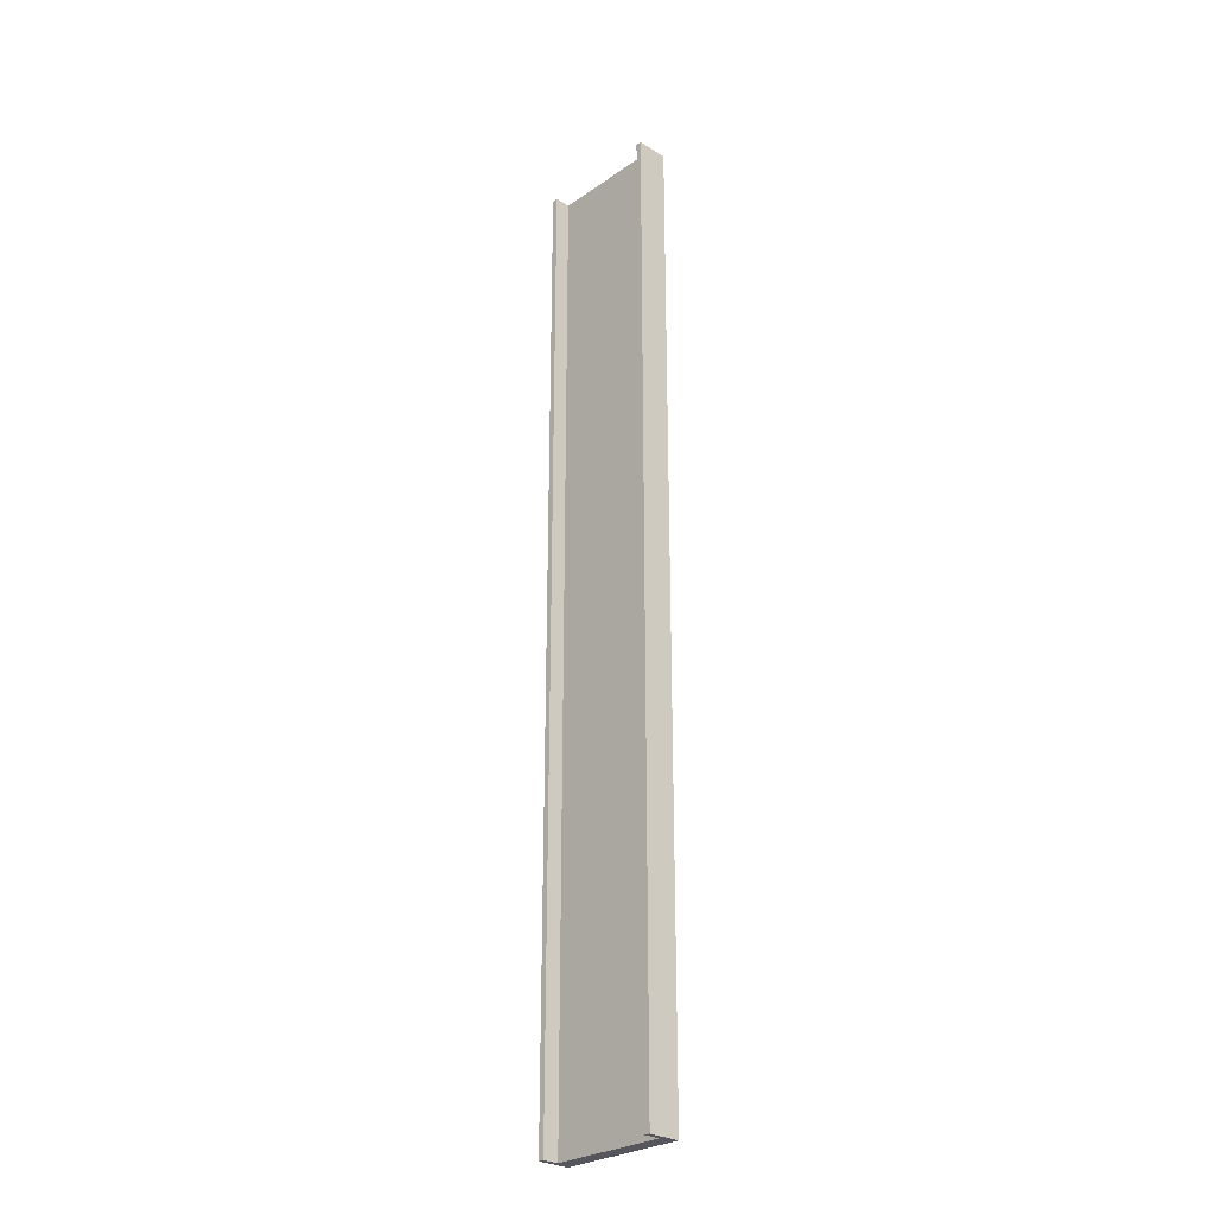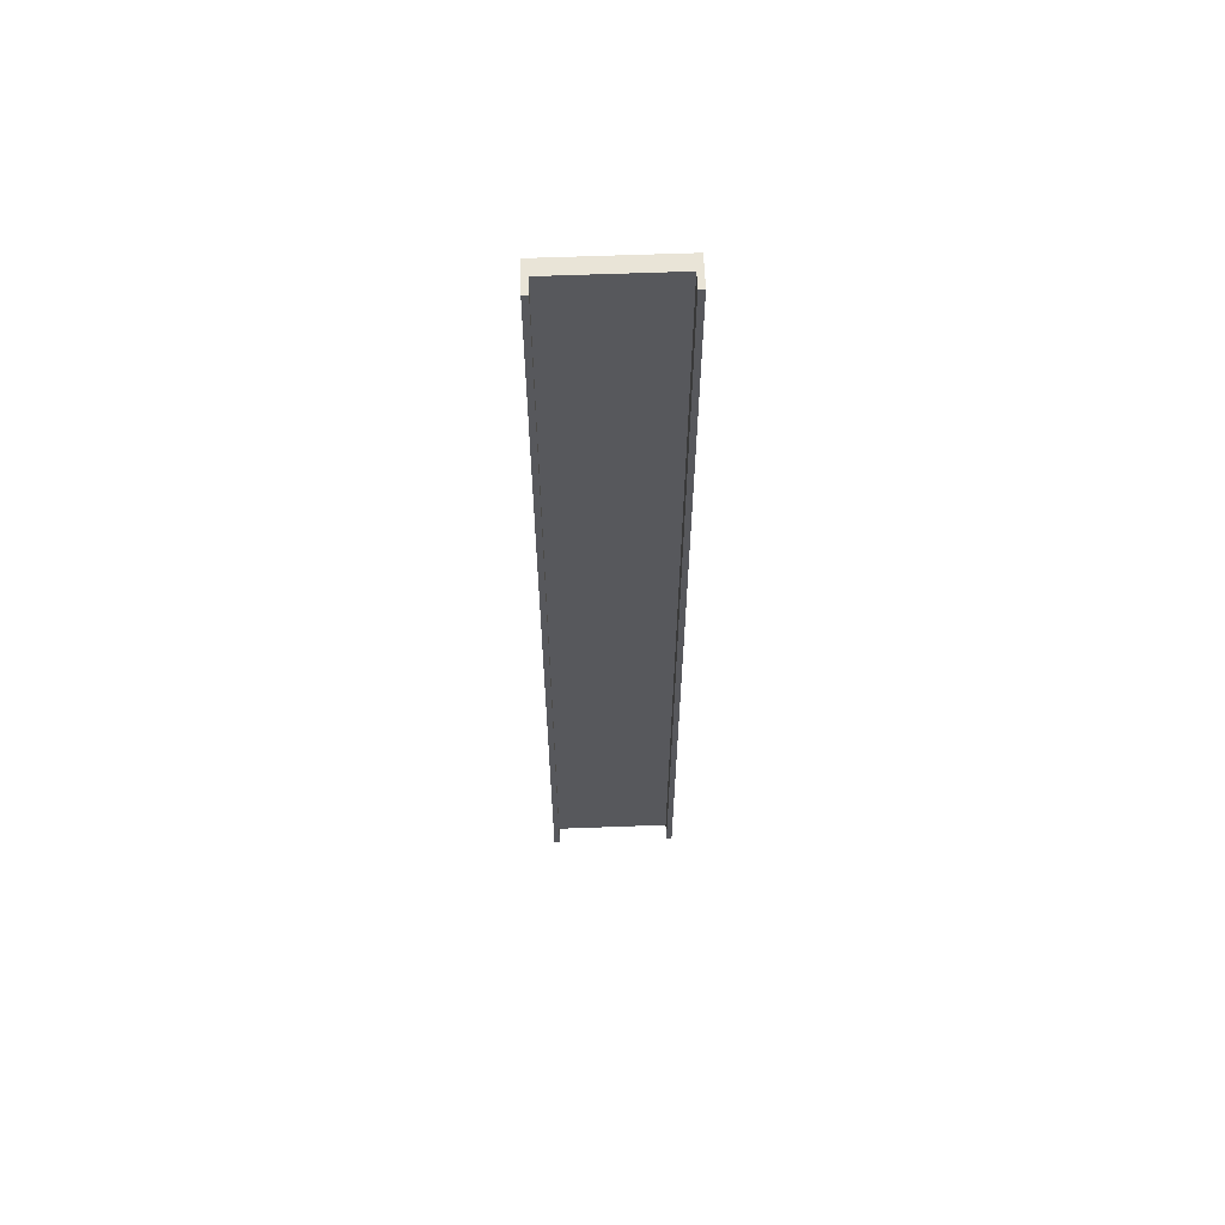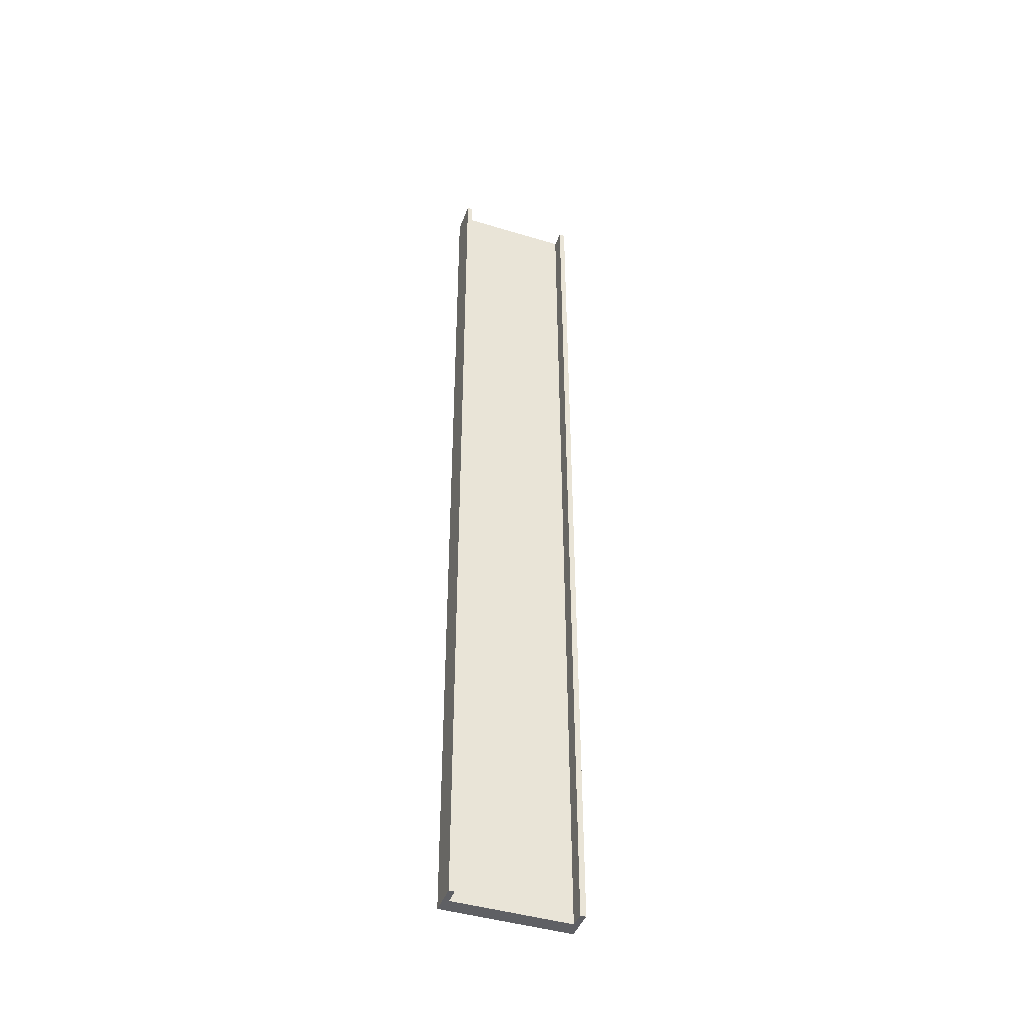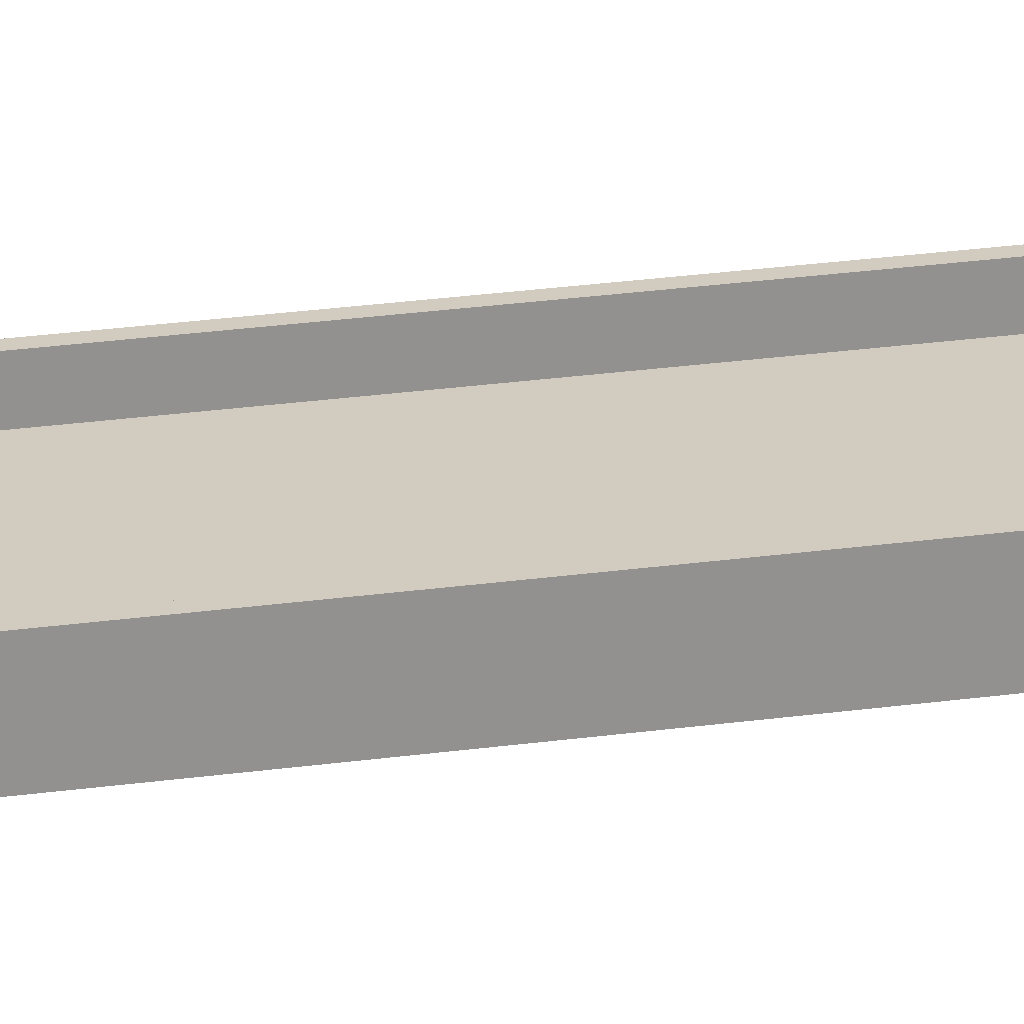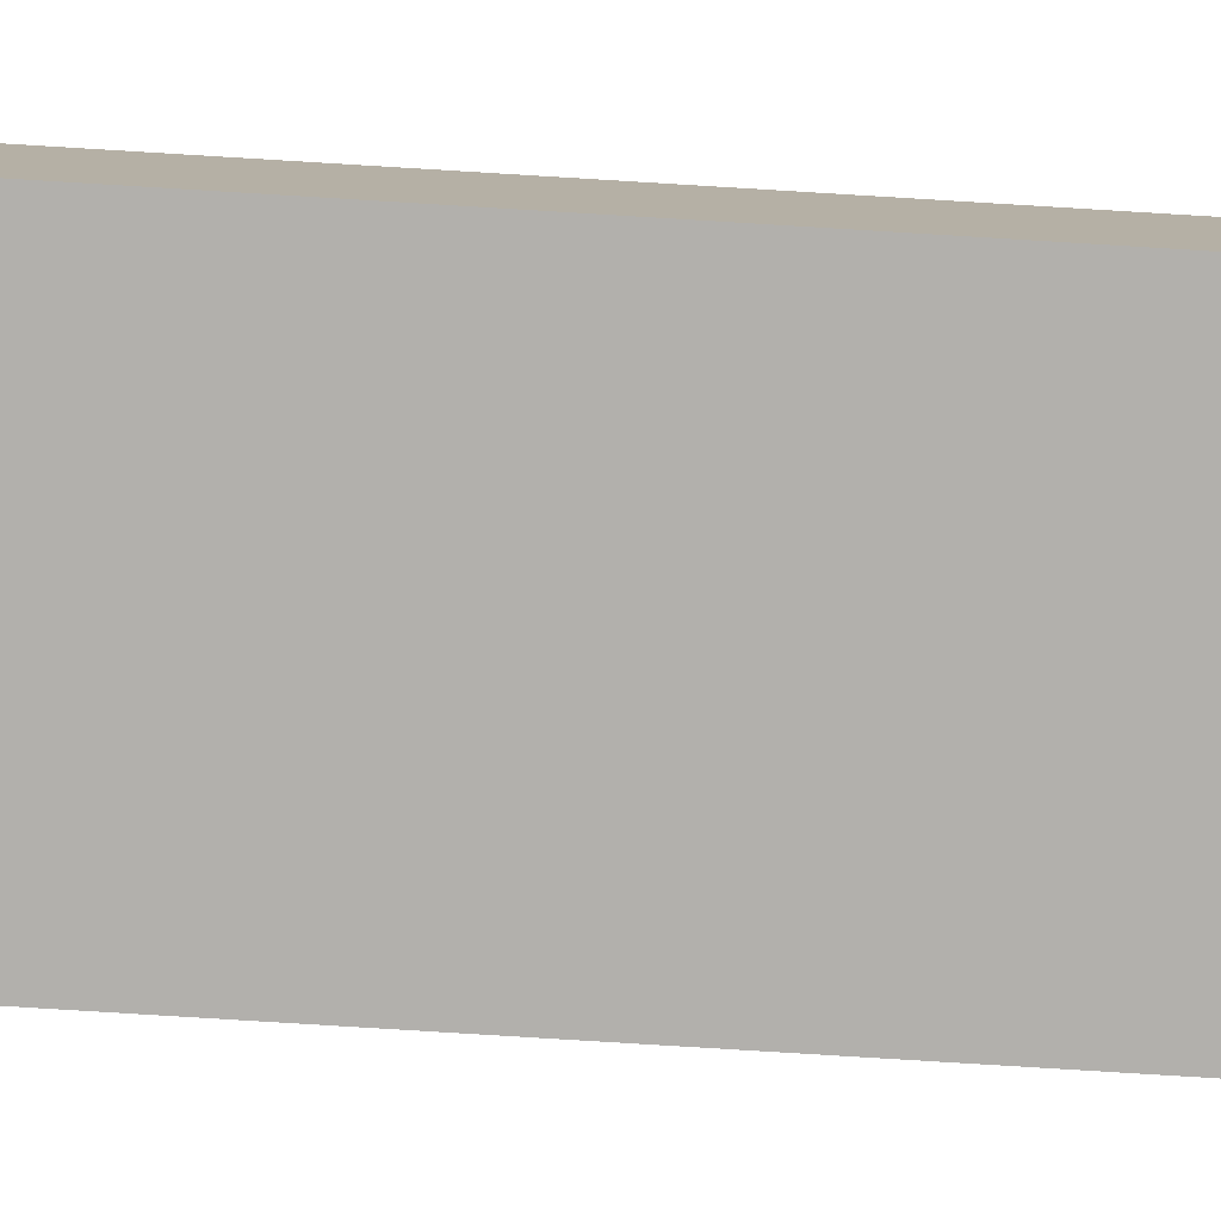
<metadata>
{"format":"obj","ext":"obj","renderer":"f3d","projection":"perspective","resolution":1024,"background":"white","views":[{"elev":-27.6,"azim":-133.6,"up":"+Z"},{"elev":61.2,"azim":177.8,"up":"+Z"},{"elev":-43.6,"azim":160.3,"up":"+Z"},{"elev":24.0,"azim":76.6,"up":"+Y"},{"elev":-78.6,"azim":86.5,"up":"+Y"}]}
</metadata>
<code>
v  -4.2 -0.45 -0.0001
v  4.2 -0.45 -0.0001
v  4.2 -0.45 16
v  -4.2 -0.45 16
v  -4.2 -0.45 32
v  4.2 -0.45 32
v  4.2 0.6 32
v  -4.2 0.6 32
v  4.2 0.6 -0.0001
v  4.2 0.6 16
v  4.2 -0.45 -32
v  -4.2 -0.45 -32
v  -4.2 0.6 -32
v  4.2 0.6 -32
v  -4.2 0.6 -0.0001
v  -4.2 0.6 -16
v  -4.2 -0.45 -16
v  -3.828 0.6 -0
v  -3.828 0.6 16
v  -4.2 0.6 16
v  -3.828 1.65 -0.0001
v  -4.2 1.65 -0
v  -4.2 1.65 16
v  -3.828 1.65 16
v  -3.828 0.6 32
v  -3.828 1.65 32
v  -4.2 1.65 32
v  -3.828 0.6 -32
v  -4.2 1.65 -32
v  -3.828 1.65 -32
v  -4.2 1.65 -16
v  4.2 1.65 -0.0001
v  3.828 1.65 -0
v  3.828 1.65 16
v  4.2 1.65 16
v  3.828 0.6 32
v  4.2 1.65 32
v  3.828 1.65 32
v  3.828 0.6 -32
v  3.828 1.65 -32
v  4.2 1.65 -32
v  3.828 0.6 -0
v  3.828 1.65 -16
v  3.828 0.6 -16
v  4.2 -0.45 -16
v  4.2 0.6 -16
v  -3.828 0.6 -16
v  -3.828 1.65 -16
v  4.2 1.65 -16
v  3.828 0.6 16
v  -3.828 0.6 -0.0001
v  -3.828 0.6 16
g Elevated_LOD_NoCom
f 1 2 3
f 3 4 1
f 5 6 7
f 7 8 5
f 2 9 10
f 10 3 2
f 11 12 13
f 13 14 11
f 1 15 16
f 16 17 1
f 15 18 19
f 19 20 15
f 21 22 23
f 23 24 21
f 8 25 26
f 26 27 8
f 18 21 24
f 24 19 18
f 28 13 29
f 29 30 28
f 15 22 31
f 31 16 15
f 32 33 34
f 34 35 32
f 36 7 37
f 37 38 36
f 9 32 35
f 35 10 9
f 14 39 40
f 40 41 14
f 42 33 43
f 43 44 42
f 12 11 45
f 45 17 12
f 17 45 2
f 2 1 17
f 6 5 4
f 4 3 6
f 11 14 46
f 46 45 11
f 45 46 9
f 9 2 45
f 7 6 3
f 3 10 7
f 5 8 20
f 20 4 5
f 4 20 15
f 15 1 4
f 13 12 17
f 17 16 13
f 13 28 47
f 47 16 13
f 16 47 18
f 18 15 16
f 25 8 20
f 20 19 25
f 30 29 31
f 31 48 30
f 48 31 22
f 22 21 48
f 27 26 24
f 24 23 27
f 28 30 48
f 48 47 28
f 47 48 21
f 21 18 47
f 26 25 19
f 19 24 26
f 8 27 23
f 23 20 8
f 20 23 22
f 22 15 20
f 29 13 16
f 16 31 29
f 41 40 43
f 43 49 41
f 49 43 33
f 33 32 49
f 38 37 35
f 35 34 38
f 14 41 49
f 49 46 14
f 46 49 32
f 32 9 46
f 37 7 10
f 10 35 37
f 36 38 34
f 34 50 36
f 50 34 33
f 33 42 50
f 40 39 44
f 44 43 40
f 47 44 39
f 39 28 47
f 51 42 44
f 44 47 51
f 52 50 42
f 42 51 52
f 25 36 50
f 50 52 25

</code>
